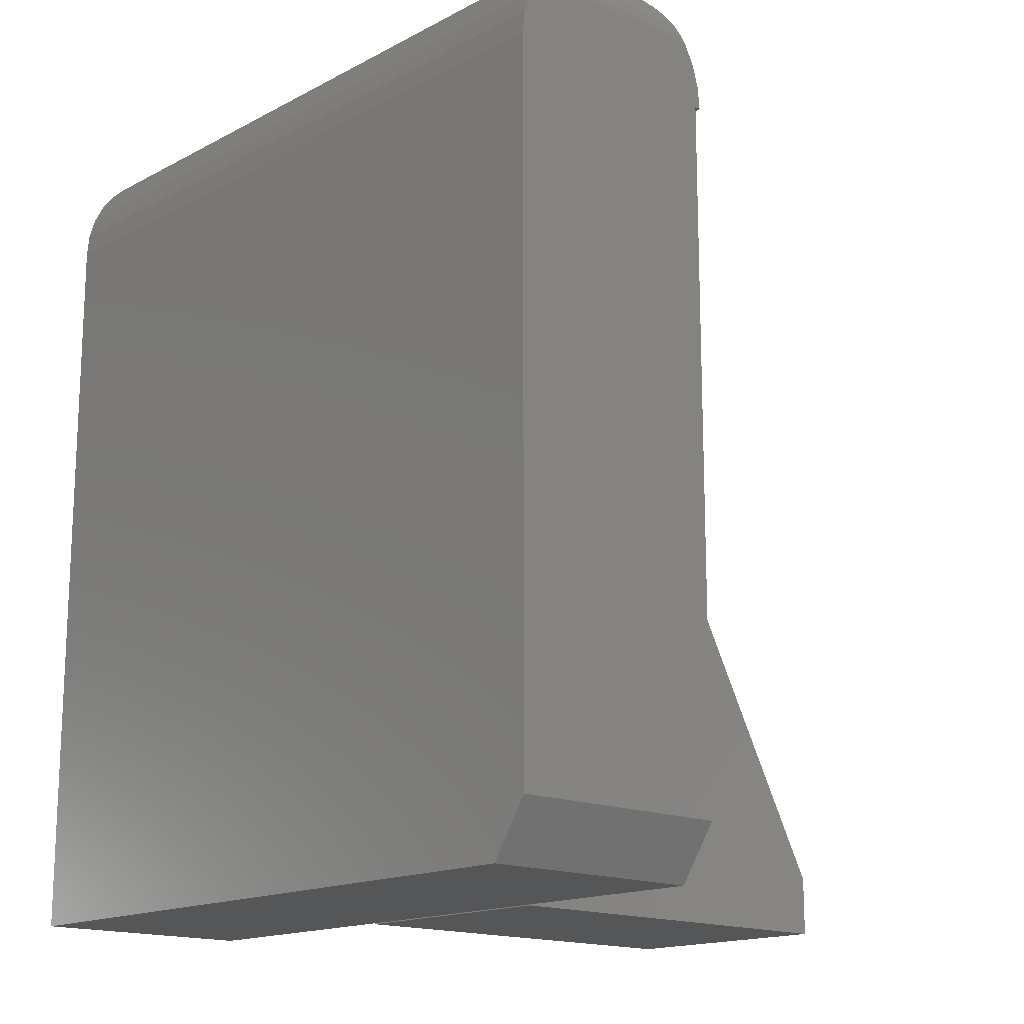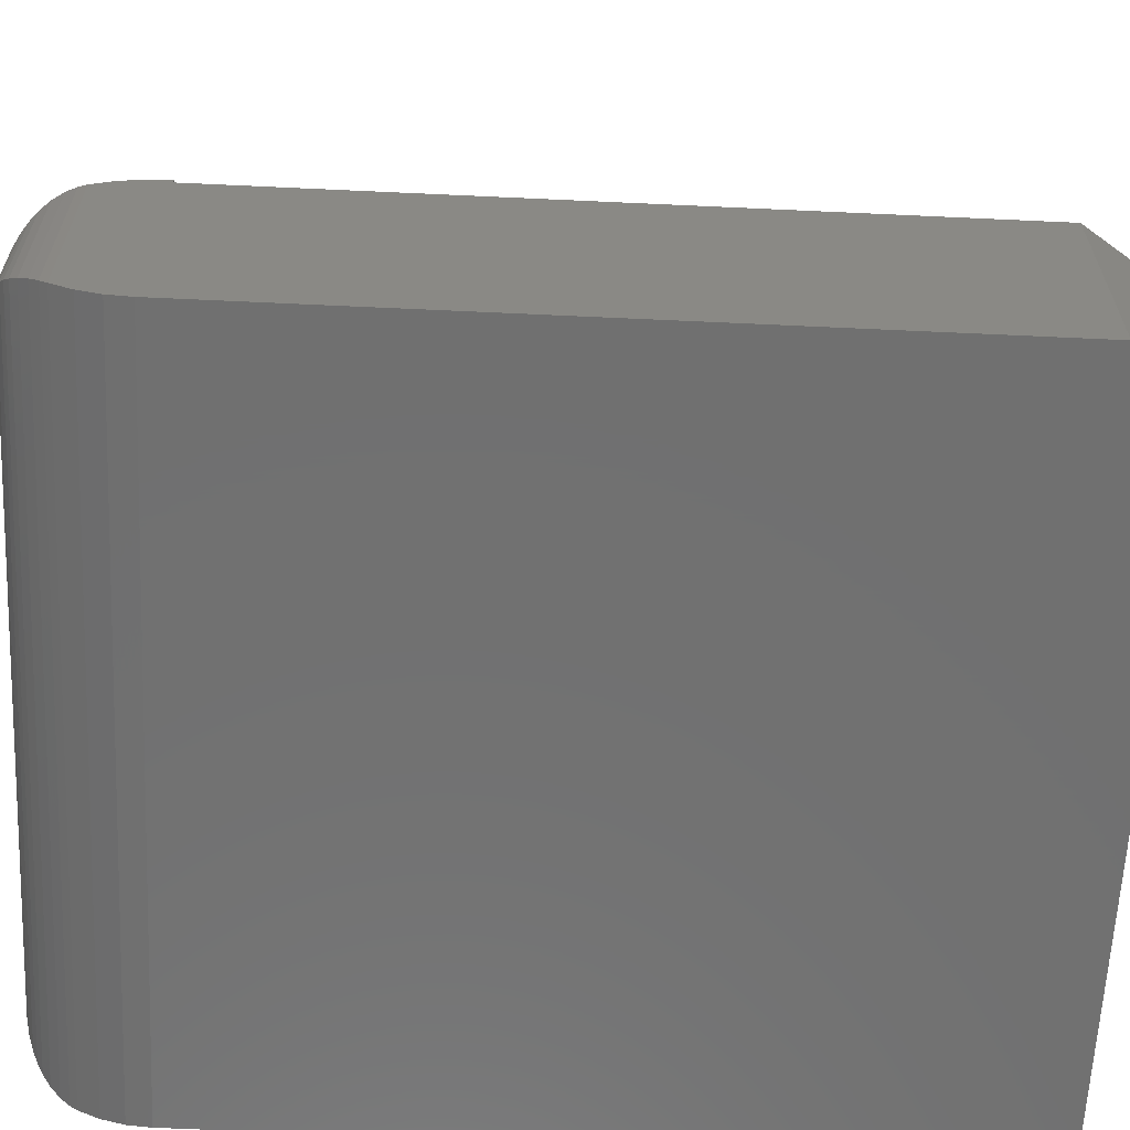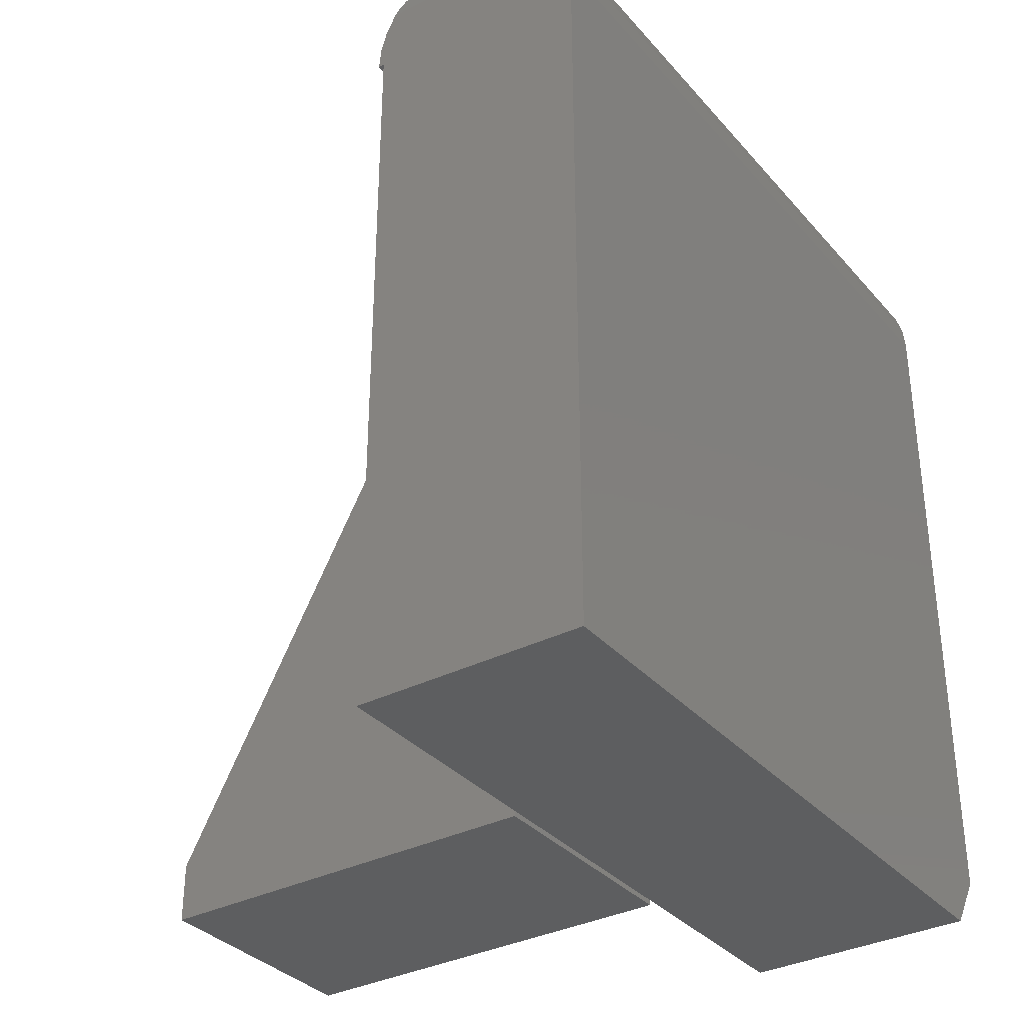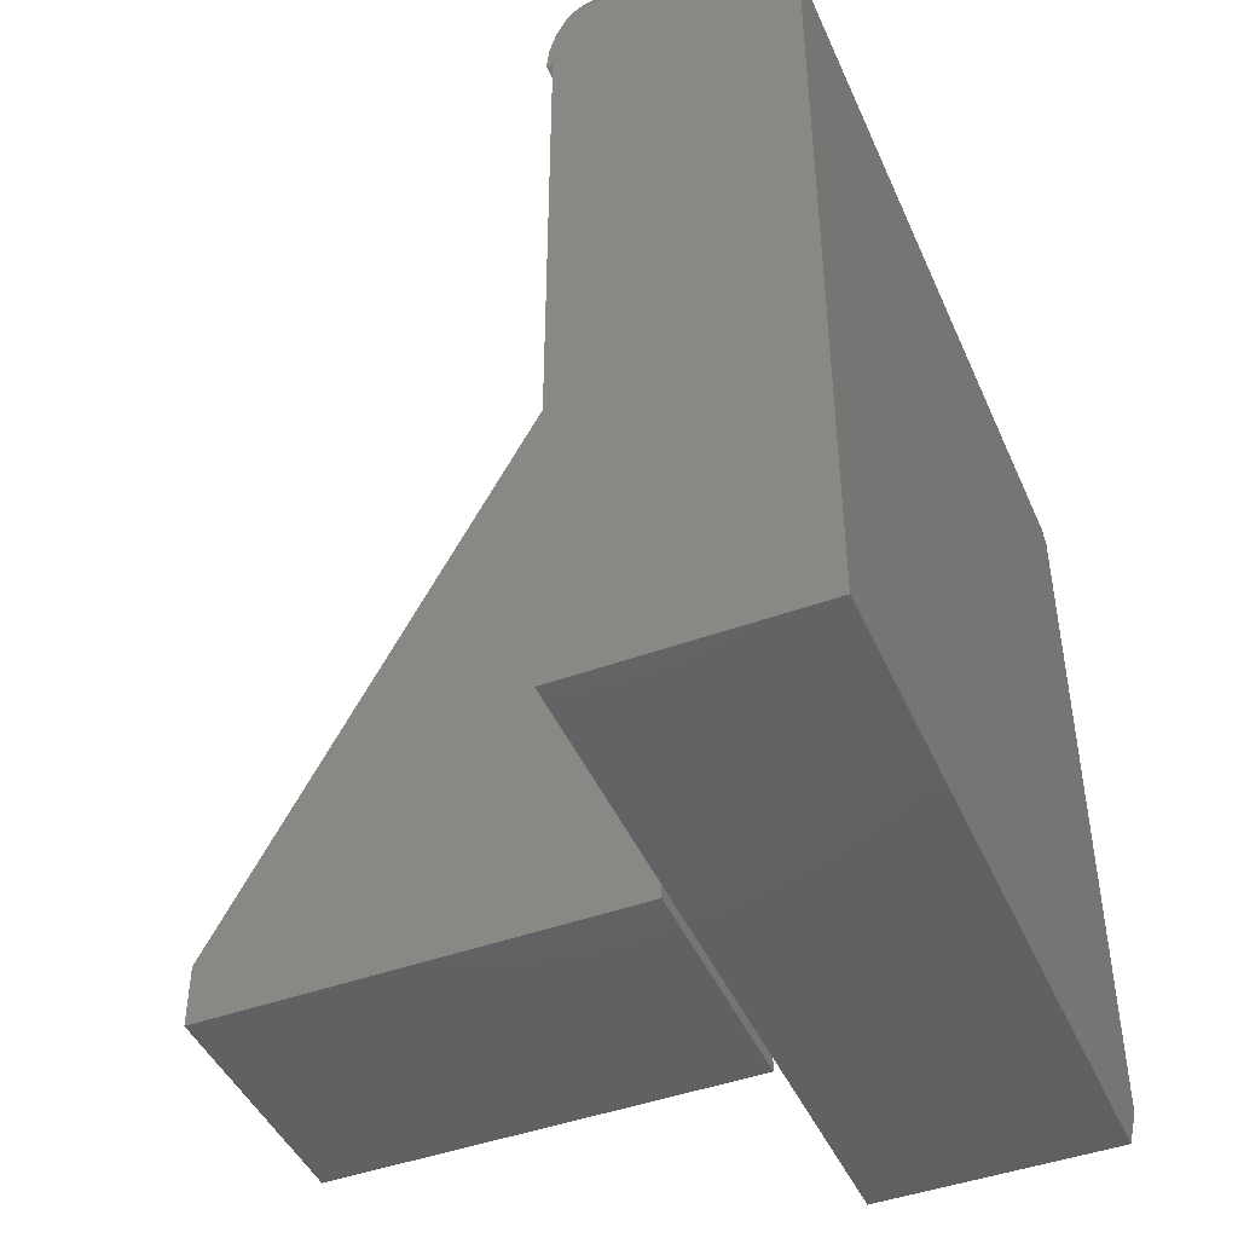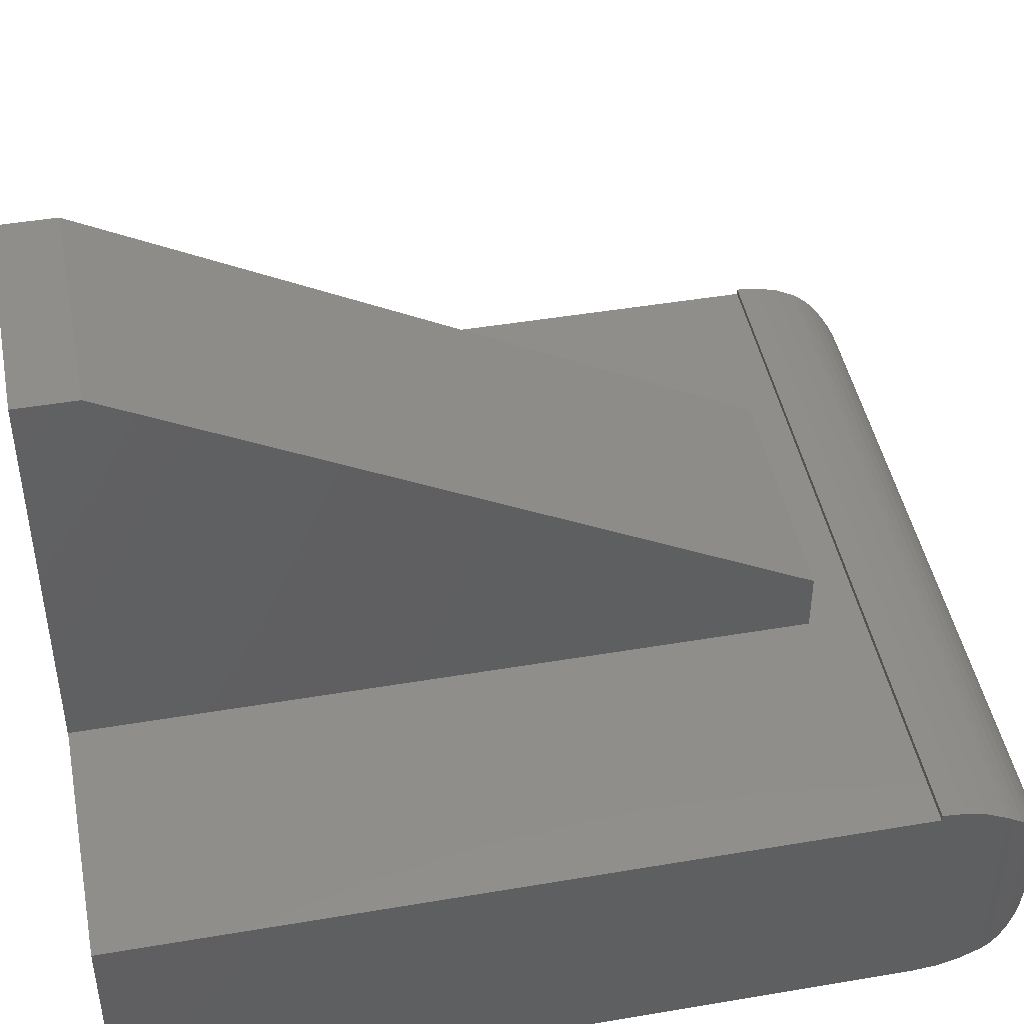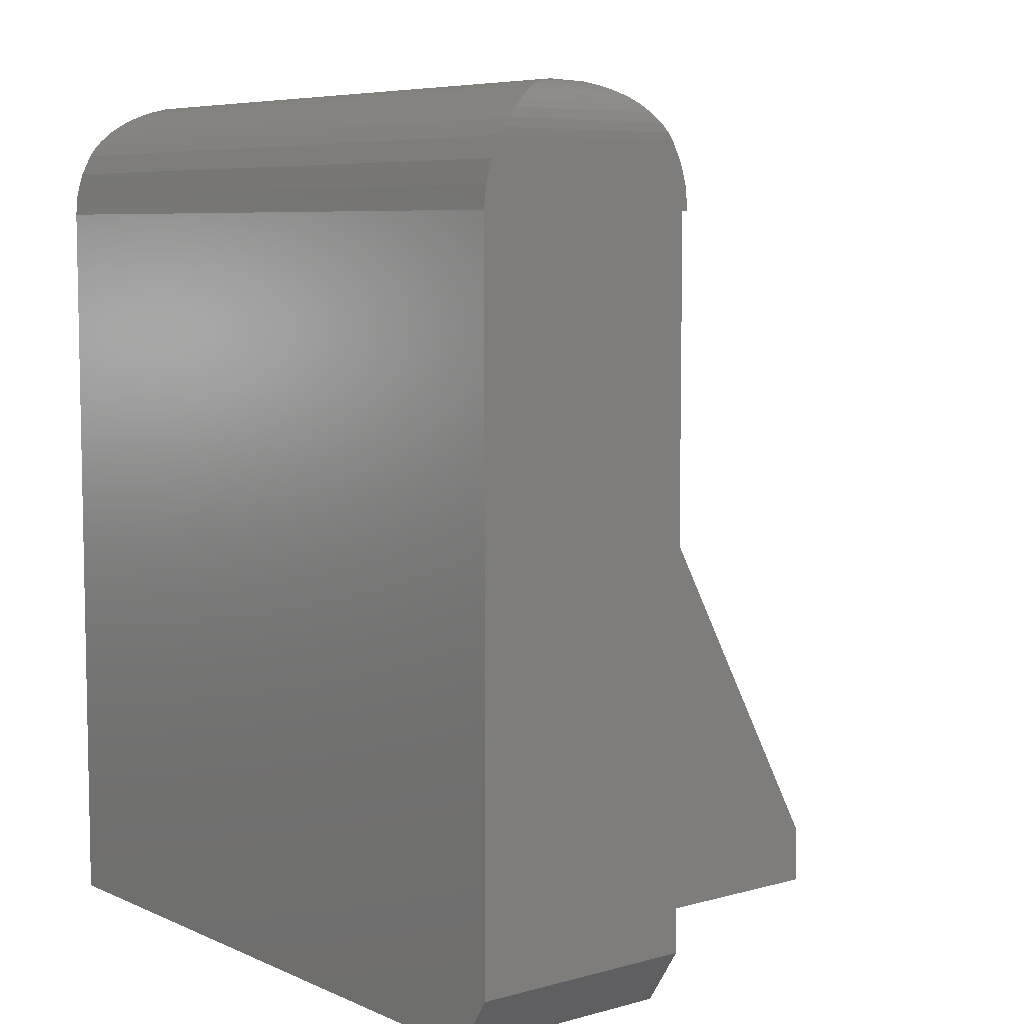
<metadata>
{"format":"stl","ext":"stl","renderer":"f3d","projection":"perspective","resolution":1024,"background":"white","views":[{"elev":-15.9,"azim":47.4,"up":"+Z"},{"elev":-62.5,"azim":87.3,"up":"+Y"},{"elev":-34.1,"azim":-55.4,"up":"+Z"},{"elev":-45.0,"azim":-67.1,"up":"+Z"},{"elev":45.5,"azim":-101.1,"up":"+Y"},{"elev":6.8,"azim":51.4,"up":"+Z"}]}
</metadata>
<code>
# stl→obj: 68 verts, 128 faces
v 0.3125 0.01598 0.7031
v 0.3121 0.183 0.7091
v 0.3121 0.02011 0.7091
v 0.3125 0.1871 0.7031
v 0.2656 0.1016 0.75
v 0.2802 0.08001 0.7477
v 0.2802 0.1231 0.7477
v 0.2876 0.06876 0.7446
v 0.2876 0.1344 0.7446
v 0.2945 0.05767 0.74
v 0.2945 0.1455 0.74
v 0.299 0.05014 0.736
v 0.299 0.153 0.736
v 0.3031 0.0428 0.7313
v 0.3031 0.1603 0.7313
v 0.3074 0.03423 0.7245
v 0.3074 0.1689 0.7245
v 0.3105 0.02623 0.7166
v 0.3105 0.1769 0.7166
v 0.3125 0.2031 0.6484
v 0.3125 0.2013 0.6676
v 0.3125 0.1979 0.6484
v 0.3125 0.1959 0.686
v 0.3125 0.00721 0.686
v 0.3125 0.001819 0.6676
v 0.3125 3.971e-17 0.6484
v 0.3125 0.1979 0.04688
v 0.3125 2.87e-18 0.04688
v -0.3121 0.02011 0.7091
v -0.3105 0.02623 0.7166
v -0.3031 0.0428 0.7313
v -0.299 0.05014 0.736
v -0.2945 0.05767 0.74
v -0.2945 0.1455 0.74
v -0.299 0.153 0.736
v -0.3031 0.1603 0.7313
v -0.2656 0.1016 0.75
v -0.2802 0.08001 0.7477
v -0.2802 0.1231 0.7477
v -0.3125 -2e-33 0.6484
v -0.3125 0.001819 0.6676
v -0.3125 0.00721 0.686
v -0.3125 0.01598 0.7031
v -0.3074 0.03423 0.7245
v -0.2876 0.06876 0.7446
v -0.2876 0.1344 0.7446
v -0.3074 0.1689 0.7245
v -0.3105 0.1769 0.7166
v -0.3125 0.2031 0.6484
v -0.3125 0.2013 0.6676
v -0.3125 0.1959 0.686
v -0.3125 0.1871 0.7031
v -0.3121 0.183 0.7091
v -0.3125 0.1979 0.6484
v -0.3125 0.1979 -1.212e-17
v -0.3125 0 0
v 0.1016 0.2031 0
v 0.1016 0.5514 -2.133e-17
v 0.1016 0.2031 0.6016
v 0.1016 0.5514 0.05066
v 0.1016 0.2538 0.6016
v -0.1016 0.2538 0.6016
v -0.1016 0.5514 0.05066
v -0.1016 0.2031 0.6016
v -0.1016 0.5514 -2.133e-17
v -0.1016 0.2031 0
v 0.2812 0 0
v 0.2812 0.1979 -1.212e-17
f 1 2 3
f 1 4 2
f 5 6 7
f 7 6 8
f 7 8 9
f 9 8 10
f 9 10 11
f 11 10 12
f 11 12 13
f 13 12 14
f 13 14 15
f 15 14 16
f 15 16 17
f 17 16 18
f 17 18 19
f 19 18 3
f 19 3 2
f 20 21 22
f 4 1 23
f 23 1 24
f 23 24 21
f 21 24 25
f 21 25 22
f 22 25 26
f 22 26 27
f 27 26 28
f 29 18 30
f 31 12 32
f 32 12 10
f 32 10 33
f 34 13 35
f 35 13 15
f 35 15 36
f 37 38 5
f 37 5 7
f 37 7 39
f 40 26 41
f 41 26 25
f 41 25 42
f 42 25 24
f 42 24 43
f 43 24 1
f 43 1 29
f 29 1 3
f 29 3 18
f 30 18 44
f 44 18 16
f 44 16 31
f 31 16 14
f 31 14 12
f 33 10 45
f 45 10 8
f 45 8 38
f 38 8 6
f 38 6 5
f 39 7 46
f 46 7 9
f 46 9 34
f 34 9 11
f 34 11 13
f 36 15 47
f 47 15 17
f 47 17 48
f 48 17 19
f 48 19 2
f 20 49 21
f 21 49 50
f 21 50 23
f 23 50 51
f 23 51 4
f 4 51 52
f 4 52 2
f 2 52 53
f 2 53 48
f 52 29 53
f 52 43 29
f 53 29 30
f 53 30 48
f 48 30 44
f 48 44 47
f 47 44 31
f 47 31 36
f 36 31 32
f 36 32 35
f 35 32 33
f 35 33 34
f 34 33 45
f 34 45 46
f 46 45 38
f 46 38 39
f 37 39 38
f 54 50 49
f 50 42 51
f 51 42 43
f 51 43 52
f 42 50 41
f 41 50 54
f 41 54 40
f 40 54 55
f 40 55 56
f 57 58 59
f 59 58 60
f 59 60 61
f 62 63 64
f 64 63 65
f 64 65 66
f 59 64 57
f 57 64 66
f 62 64 61
f 61 64 59
f 60 63 61
f 61 63 62
f 65 63 58
f 58 63 60
f 57 66 58
f 58 66 65
f 54 49 22
f 22 49 20
f 26 40 28
f 28 40 56
f 28 56 67
f 54 22 55
f 55 22 27
f 55 27 68
f 56 55 67
f 67 55 68
f 27 28 68
f 68 28 67

</code>
